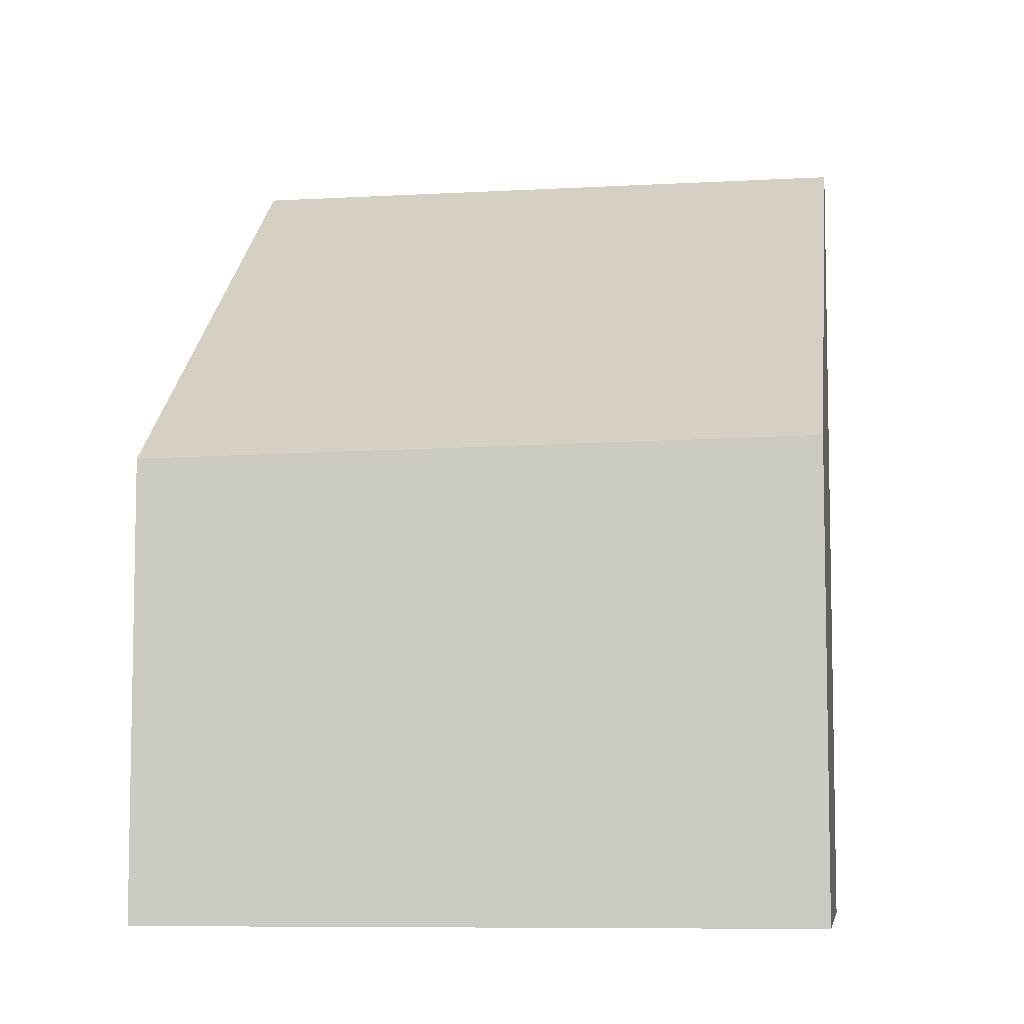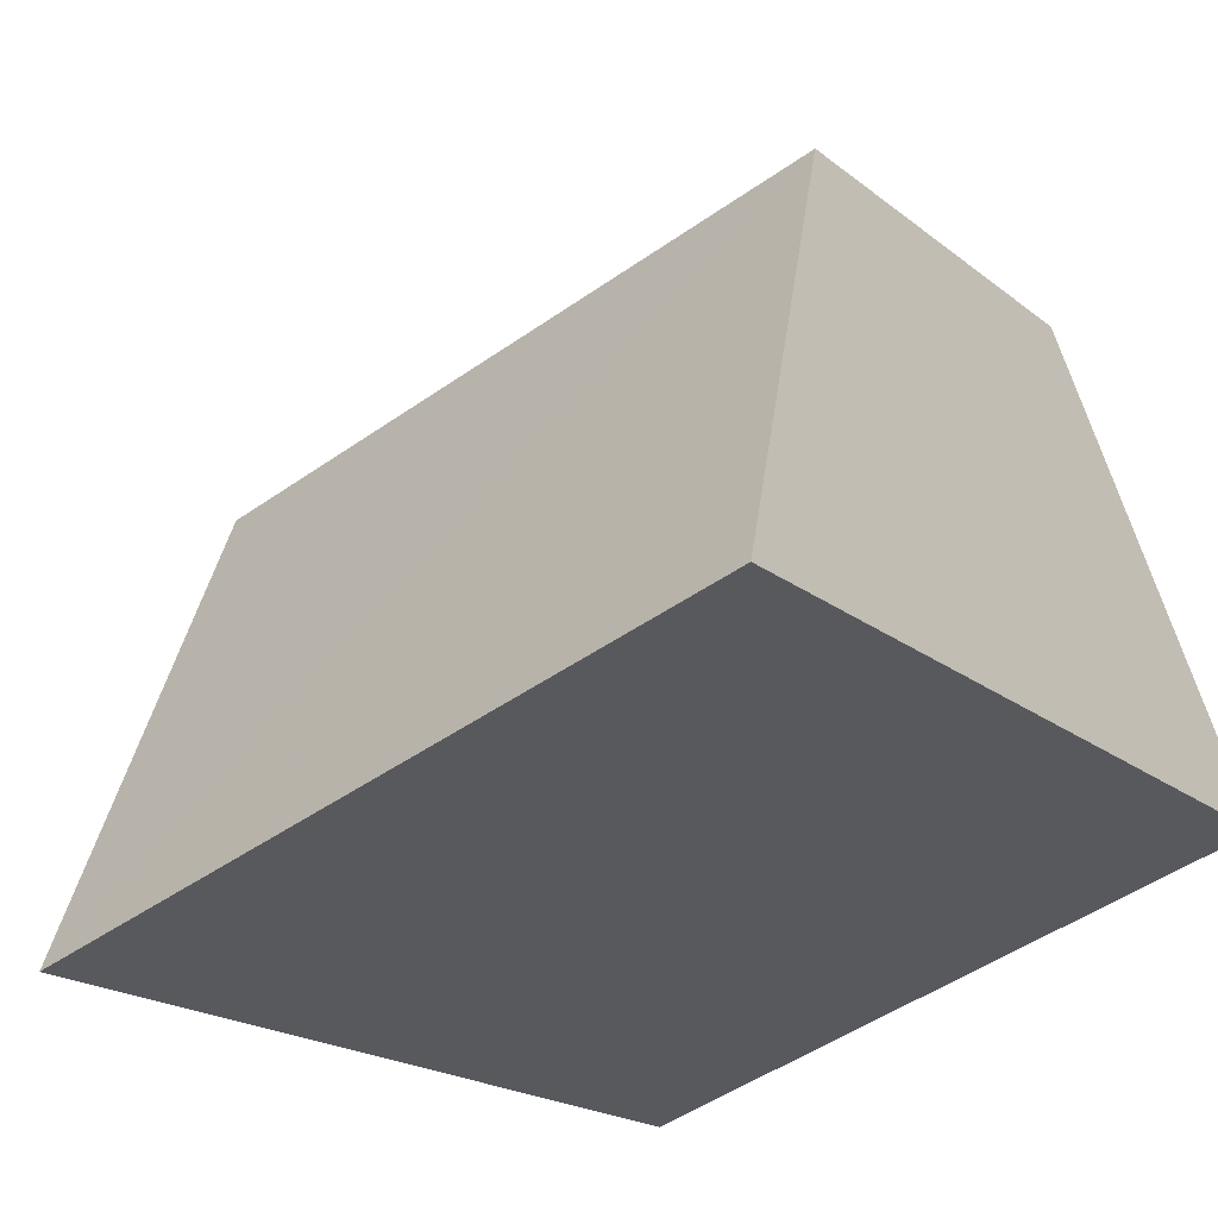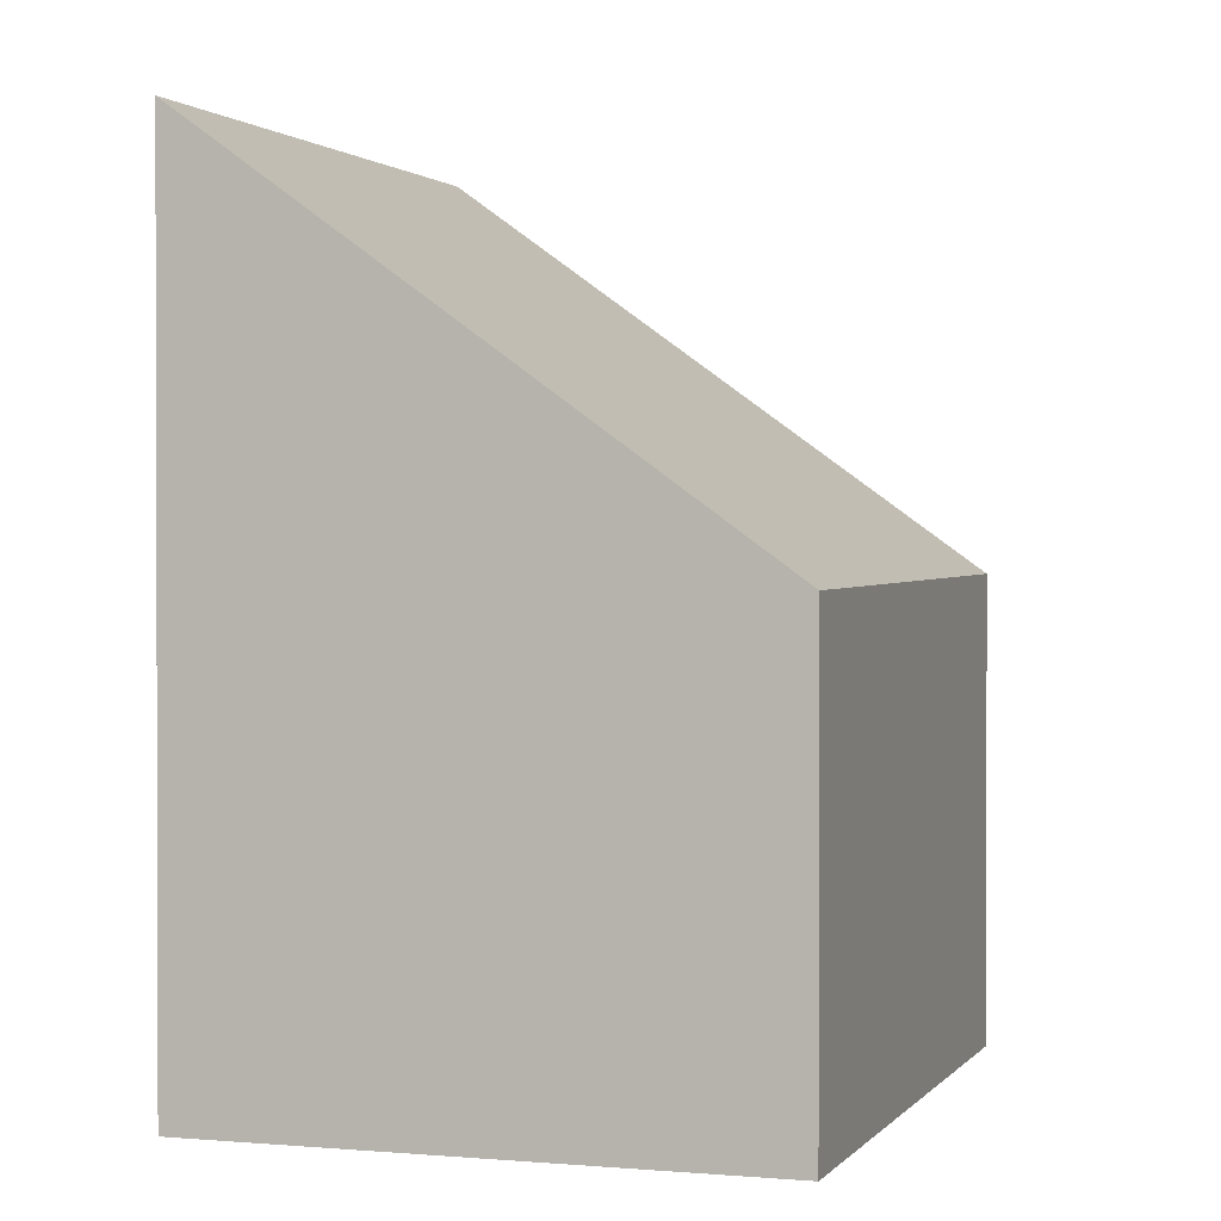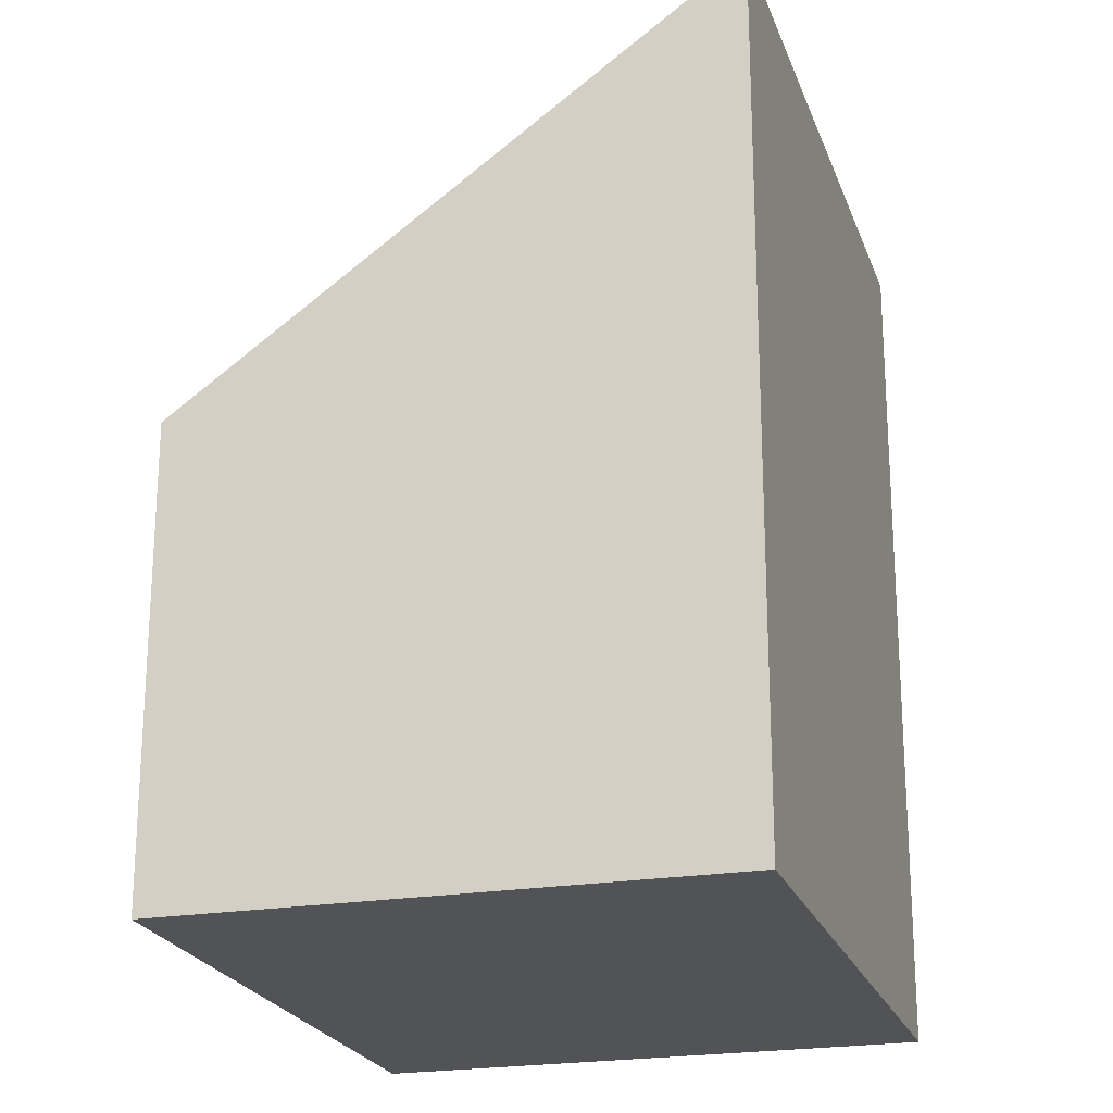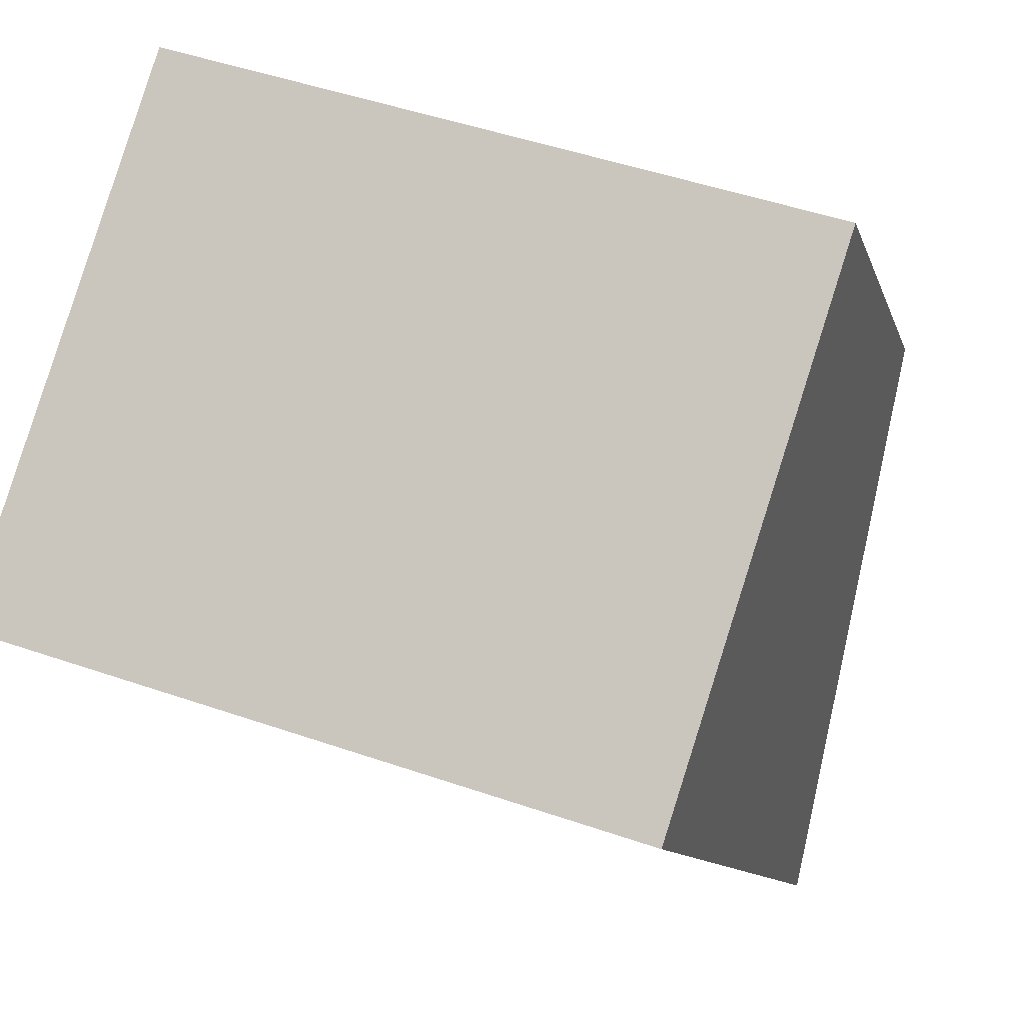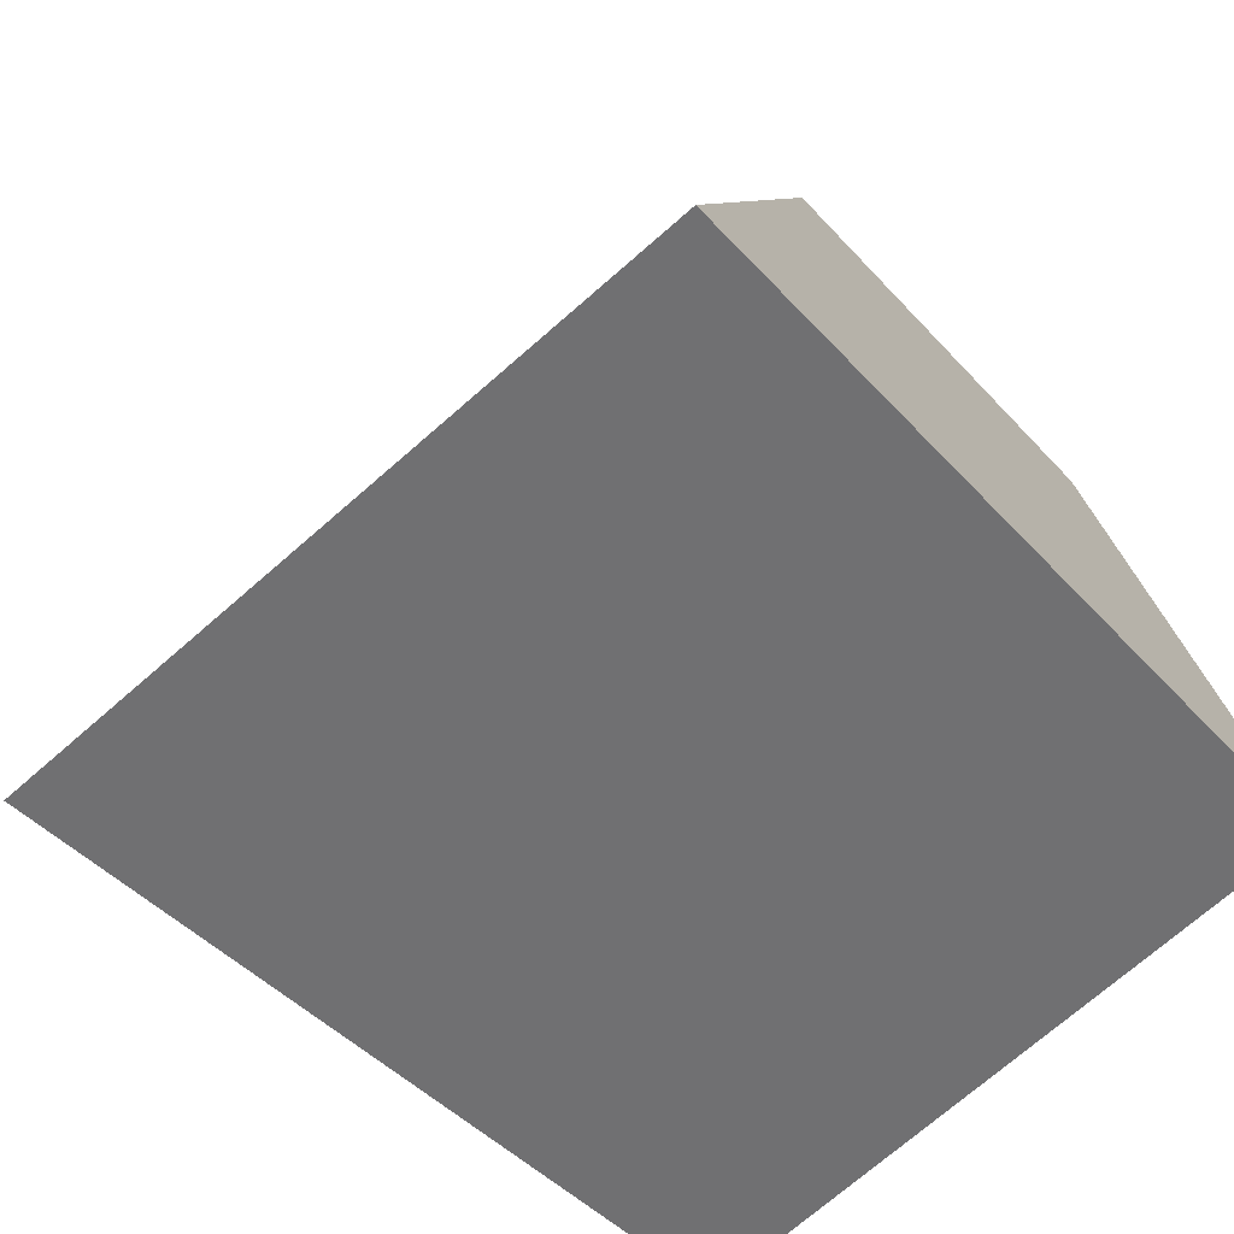
<metadata>
{"format":"obj","ext":"obj","renderer":"f3d","projection":"perspective","resolution":1024,"background":"white","views":[{"elev":-7.5,"azim":-154.0,"up":"+Z"},{"elev":-18.9,"azim":34.1,"up":"+Y"},{"elev":1.0,"azim":126.6,"up":"+Z"},{"elev":-22.2,"azim":-55.5,"up":"+Z"},{"elev":-10.2,"azim":-166.4,"up":"+Y"},{"elev":-43.4,"azim":38.2,"up":"+Y"}]}
</metadata>
<code>
v -1299 -1188 1.839
v -1296 -1188 1.801
v -1295 -1190 3.411
v -1298 -1190 3.425
v -1296 -1188 1.801
v -1299 -1188 1.839
v -1299 -1188 2.22e-16
v -1296 -1188 0
v -1295 -1190 3.411
v -1296 -1188 1.801
v -1296 -1188 0
v -1295 -1190 -4.441e-16
v -1298 -1190 3.425
v -1295 -1190 3.411
v -1295 -1190 -4.441e-16
v -1298 -1190 -4.441e-16
v -1299 -1188 1.839
v -1298 -1190 3.425
v -1298 -1190 -4.441e-16
v -1299 -1188 2.22e-16
v -1299 -1188 0
v -1296 -1188 0
v -1295 -1190 0
v -1298 -1190 0
f 2 3 4 1
f 6 7 8 5
f 10 11 12 9
f 14 15 16 13
f 18 19 20 17
f 22 23 24 21

</code>
